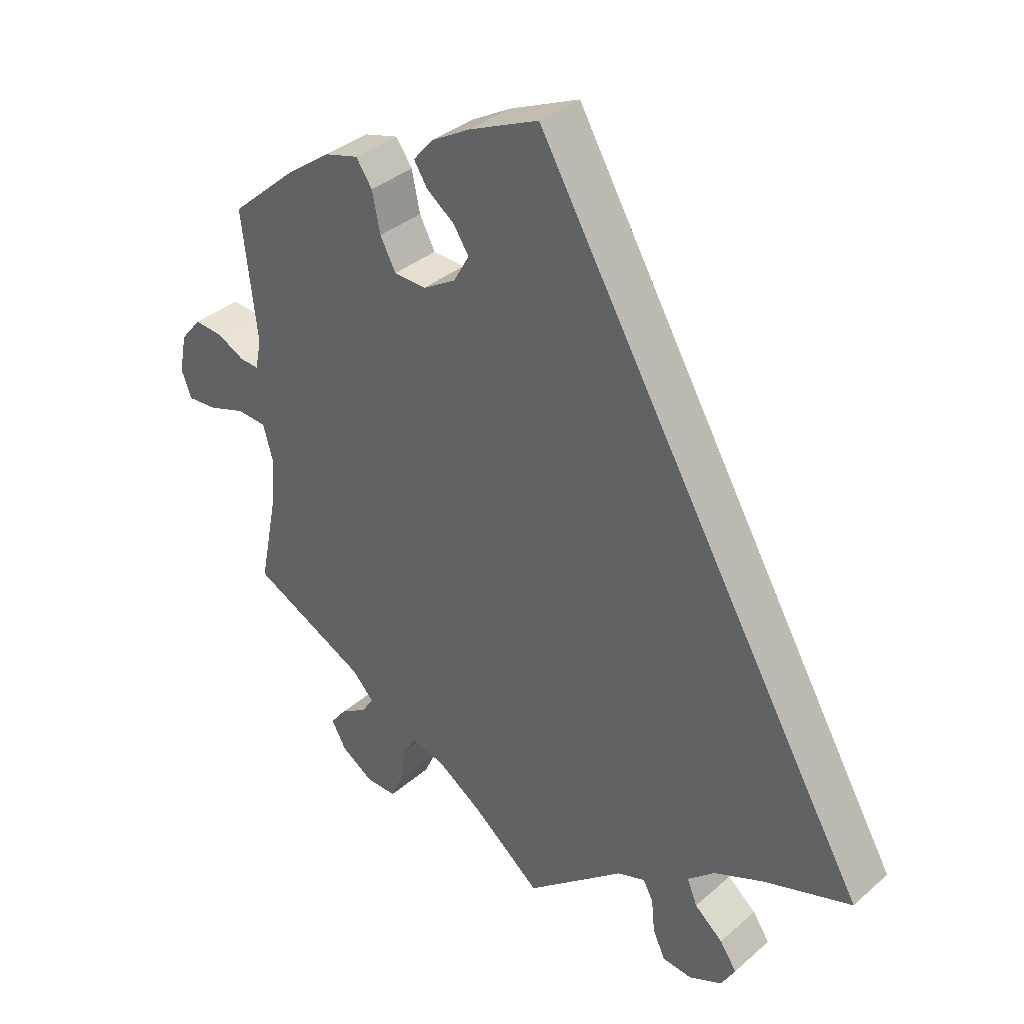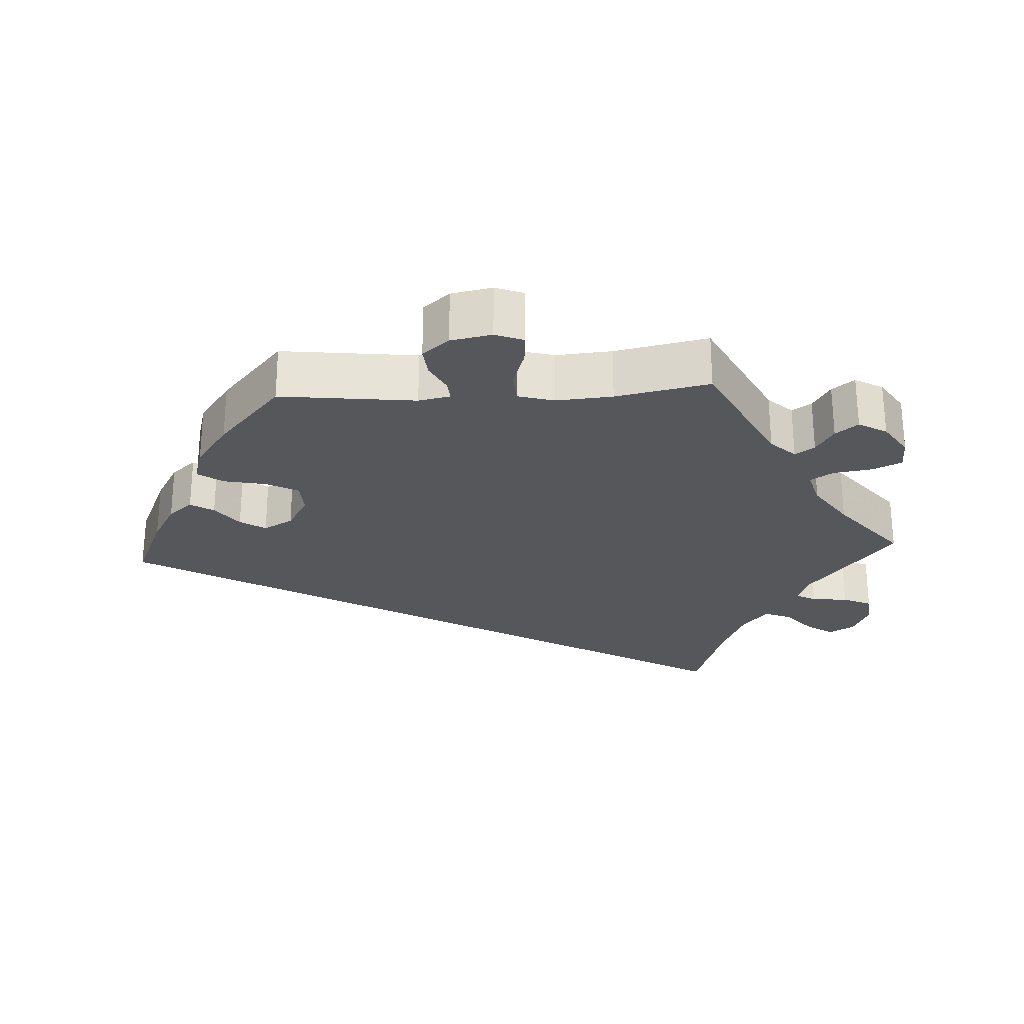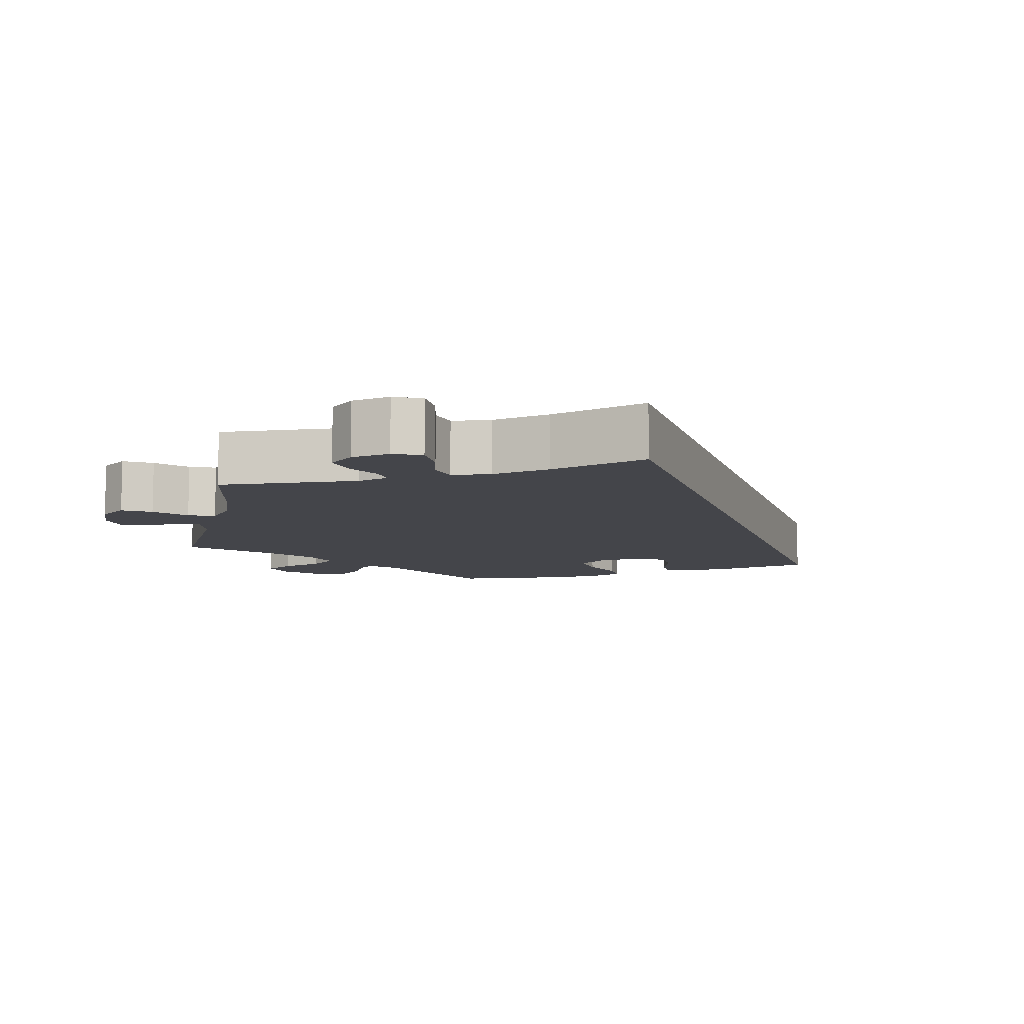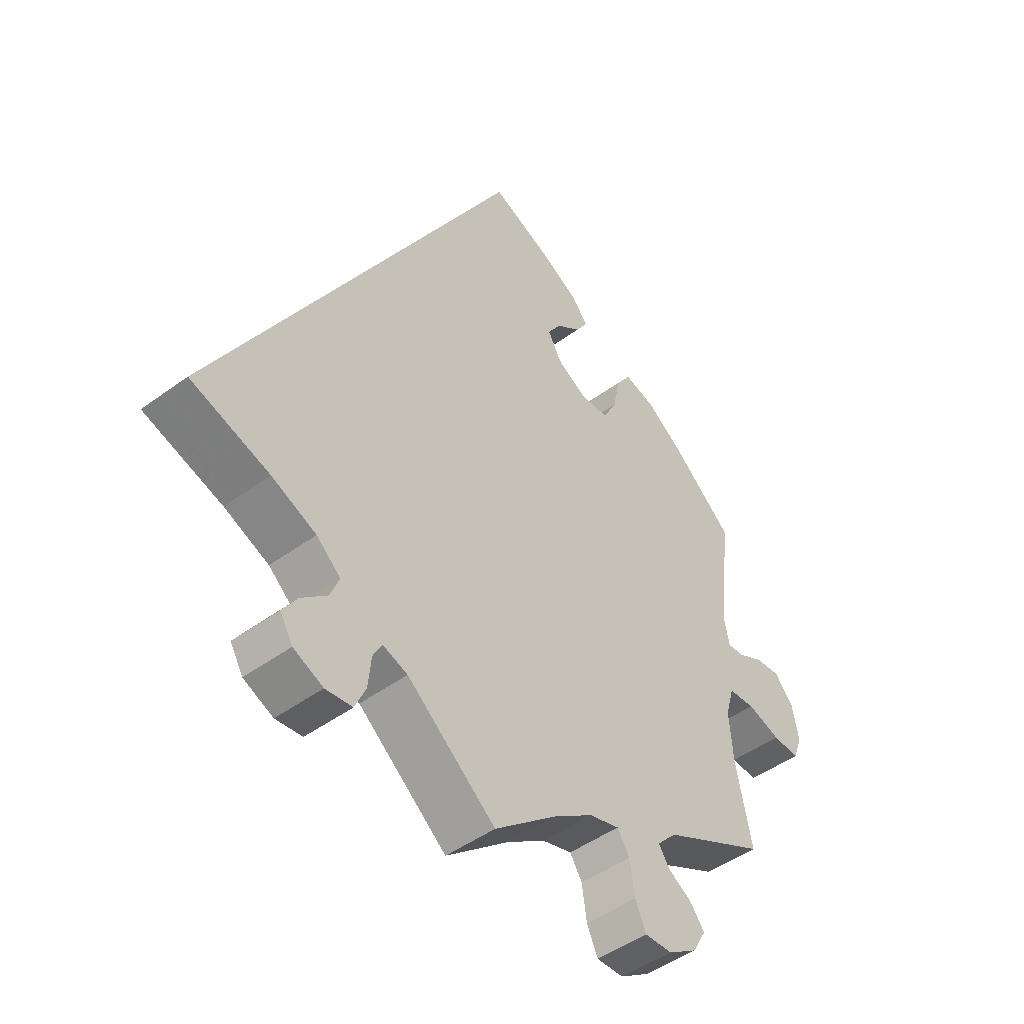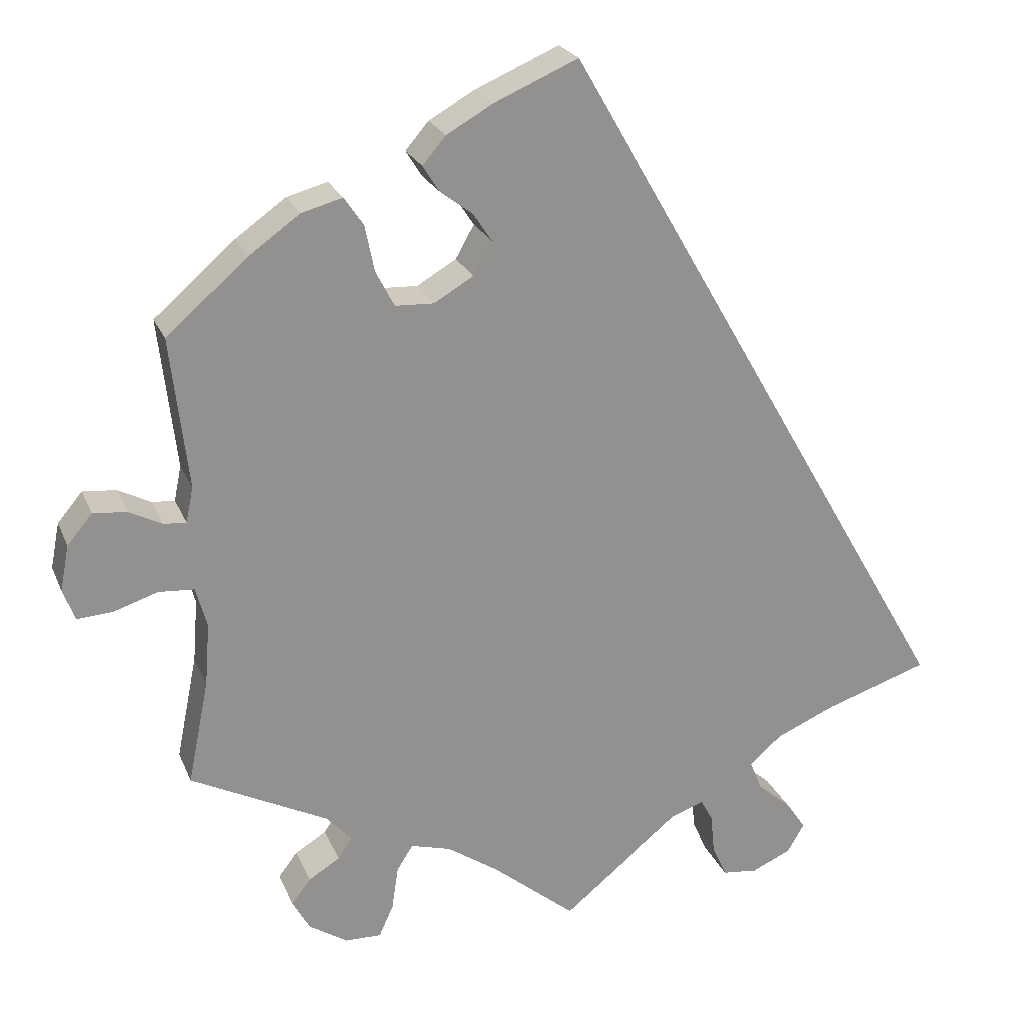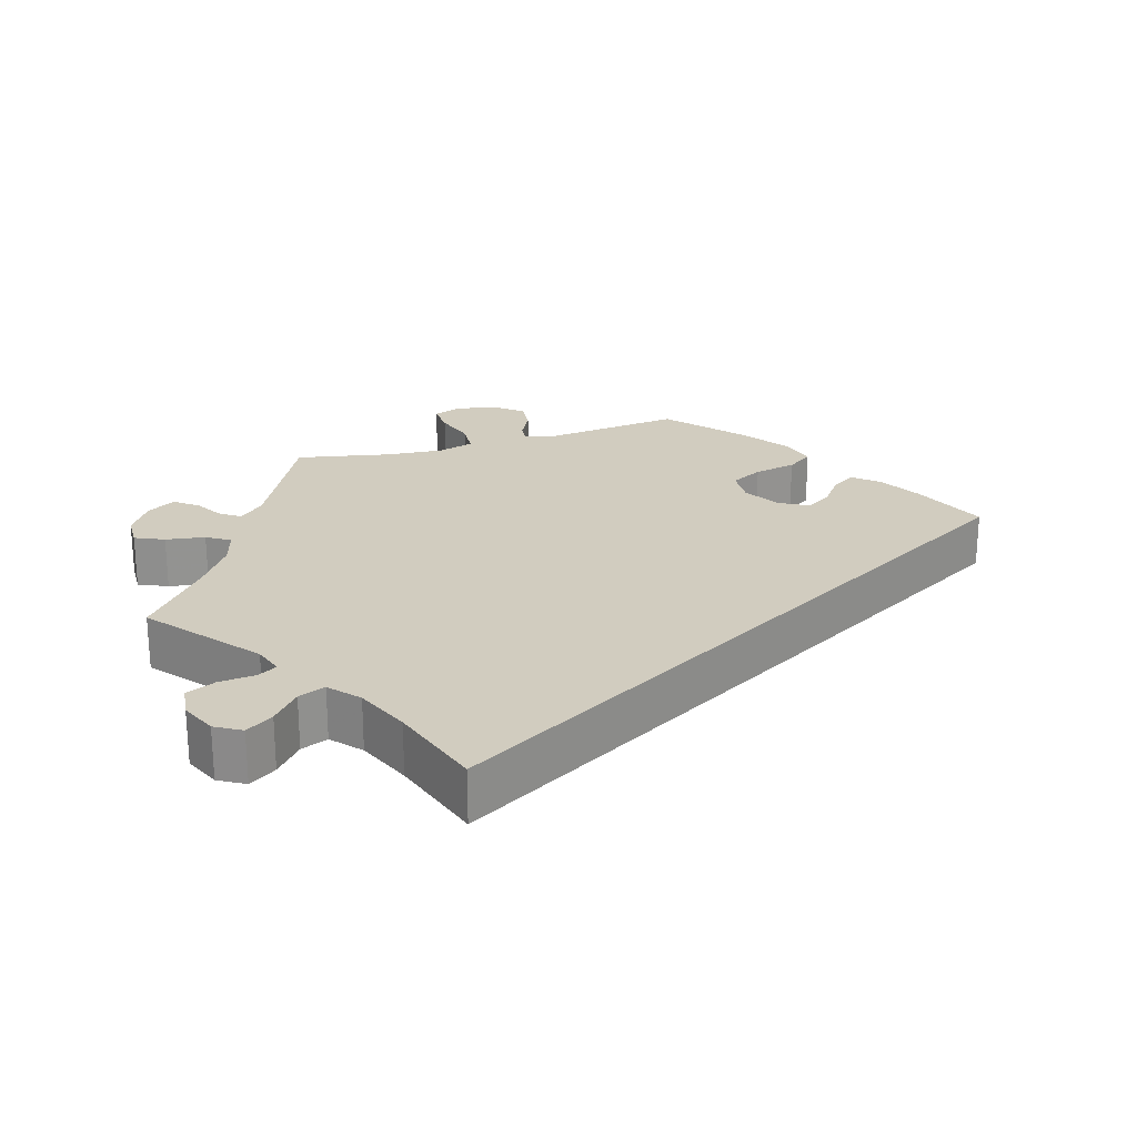
<metadata>
{"format":"obj","ext":"obj","renderer":"f3d","projection":"perspective","resolution":1024,"background":"white","views":[{"elev":35.3,"azim":-138.8,"up":"+Z"},{"elev":-26.5,"azim":93.3,"up":"+Y"},{"elev":-9.2,"azim":-131.9,"up":"+Y"},{"elev":-47.1,"azim":-50.2,"up":"+Z"},{"elev":23.2,"azim":161.5,"up":"+Z"},{"elev":23.8,"azim":-106.7,"up":"+Y"}]}
</metadata>
<code>
v 0.479 0.07 0.102
v 0.488 0.07 0.058
v 0.516 0.07 0.06
v 0.557 0.07 0.081
v 0.599 0.07 0.085
v 0.63 0.07 0.048
v 0.641 0.07 -0.009
v 0.626 0.07 -0.048
v 0.582 0.07 -0.045
v 0.527 0.07 -0.027
v 0.483 0.07 -0.03
v 0.469 0.07 -0.08
v 0.475 0.07 -0.158
v 0.501 0.07 -0.288
v 0.33 0.07 -0.374
v 0.298 0.07 -0.408
v 0.316 0.07 -0.435
v 0.355 0.07 -0.459
v 0.379 0.07 -0.49
v 0.357 0.07 -0.529
v 0.309 0.07 -0.56
v 0.264 0.07 -0.561
v 0.246 0.07 -0.521
v 0.238 0.07 -0.467
v 0.218 0.07 -0.435
v 0.168 0.07 -0.449
v 0.103 0.07 -0.493
v 0 0.07 -0.577
v -0.146 0.07 -0.458
v -0.187 0.07 -0.444
v -0.202 0.07 -0.471
v -0.207 0.07 -0.521
v -0.225 0.07 -0.561
v -0.269 0.07 -0.566
v -0.318 0.07 -0.544
v -0.339 0.07 -0.508
v -0.314 0.07 -0.471
v -0.272 0.07 -0.435
v -0.257 0.07 -0.398
v -0.297 0.07 -0.363
v -0.371 0.07 -0.331
v -0.501 0.07 -0.288
v 0 0.07 0.578
v 0.104 0.07 0.533
v 0.162 0.07 0.5
v 0.191 0.07 0.466
v 0.171 0.07 0.434
v 0.13 0.07 0.403
v 0.107 0.07 0.368
v 0.13 0.07 0.327
v 0.179 0.07 0.298
v 0.227 0.07 0.3
v 0.25 0.07 0.344
v 0.262 0.07 0.402
v 0.286 0.07 0.437
v 0.337 0.07 0.423
v 0.4 0.07 0.378
v 0.501 0.07 0.29
v 0.479 0 0.102
v 0.488 0 0.058
v 0.516 0 0.06
v 0.557 0 0.081
v 0.599 0 0.085
v 0.63 0 0.048
v 0.641 0 -0.009
v 0.626 0 -0.048
v 0.582 0 -0.045
v 0.527 0 -0.027
v 0.483 0 -0.03
v 0.469 0 -0.08
v 0.475 0 -0.158
v 0.501 0 -0.288
v 0.33 0 -0.374
v 0.298 0 -0.408
v 0.316 0 -0.435
v 0.355 0 -0.459
v 0.379 0 -0.49
v 0.357 0 -0.529
v 0.309 0 -0.56
v 0.264 0 -0.561
v 0.246 0 -0.521
v 0.238 0 -0.467
v 0.218 0 -0.435
v 0.168 0 -0.449
v 0.103 0 -0.493
v 0 0 -0.577
v -0.146 0 -0.458
v -0.187 0 -0.444
v -0.202 0 -0.471
v -0.207 0 -0.521
v -0.225 0 -0.561
v -0.269 0 -0.566
v -0.318 0 -0.544
v -0.339 0 -0.508
v -0.314 0 -0.471
v -0.272 0 -0.435
v -0.257 0 -0.398
v -0.297 0 -0.363
v -0.371 0 -0.331
v -0.501 0 -0.288
v 0 0 0.578
v 0.104 0 0.533
v 0.162 0 0.5
v 0.191 0 0.466
v 0.171 0 0.434
v 0.13 0 0.403
v 0.107 0 0.368
v 0.13 0 0.327
v 0.179 0 0.298
v 0.227 0 0.3
v 0.25 0 0.344
v 0.262 0 0.402
v 0.286 0 0.437
v 0.337 0 0.423
v 0.4 0 0.378
v 0.501 0 0.29
f 57 58 1
f 56 57 1 2
f 53 54 55 56
f 52 53 56 2
f 51 52 2
f 50 51 2
f 45 46 47 48
f 45 48 49
f 44 45 49
f 41 42 43 44
f 40 41 44 49
f 39 40 49 50
f 35 36 37 38
f 33 34 35 38
f 31 32 33 38
f 30 31 38 39
f 29 30 39 50
f 27 28 29 50
f 21 22 23 24
f 21 24 25
f 20 21 25
f 17 18 19 20
f 16 17 20 25
f 15 16 25 26
f 13 14 15 26
f 7 8 9 10
f 7 10 11
f 6 7 11
f 3 4 5 6
f 2 3 6 11
f 50 2 11 12
f 26 27 50
f 12 13 26 50
f 59 116 115
f 60 59 115 114
f 114 113 112 111
f 60 114 111 110
f 60 110 109
f 60 109 108
f 106 105 104 103
f 107 106 103
f 107 103 102
f 102 101 100 99
f 107 102 99 98
f 108 107 98 97
f 96 95 94 93
f 96 93 92 91
f 96 91 90 89
f 97 96 89 88
f 108 97 88 87
f 108 87 86 85
f 82 81 80 79
f 83 82 79
f 83 79 78
f 78 77 76 75
f 83 78 75 74
f 84 83 74 73
f 84 73 72 71
f 68 67 66 65
f 69 68 65
f 69 65 64
f 64 63 62 61
f 69 64 61 60
f 70 69 60 108
f 108 85 84
f 108 84 71 70
f 1 59 60 2
f 2 60 61 3
f 3 61 62 4
f 4 62 63 5
f 5 63 64 6
f 6 64 65 7
f 7 65 66 8
f 8 66 67 9
f 9 67 68 10
f 10 68 69 11
f 11 69 70 12
f 12 70 71 13
f 13 71 72 14
f 14 72 73 15
f 15 73 74 16
f 16 74 75 17
f 17 75 76 18
f 18 76 77 19
f 19 77 78 20
f 20 78 79 21
f 21 79 80 22
f 22 80 81 23
f 23 81 82 24
f 24 82 83 25
f 25 83 84 26
f 26 84 85 27
f 27 85 86 28
f 28 86 87 29
f 29 87 88 30
f 30 88 89 31
f 31 89 90 32
f 32 90 91 33
f 33 91 92 34
f 34 92 93 35
f 35 93 94 36
f 36 94 95 37
f 37 95 96 38
f 38 96 97 39
f 39 97 98 40
f 40 98 99 41
f 41 99 100 42
f 42 100 101 43
f 43 101 102 44
f 44 102 103 45
f 45 103 104 46
f 46 104 105 47
f 47 105 106 48
f 48 106 107 49
f 49 107 108 50
f 50 108 109 51
f 51 109 110 52
f 52 110 111 53
f 53 111 112 54
f 54 112 113 55
f 55 113 114 56
f 56 114 115 57
f 57 115 116 58
f 58 116 59 1

</code>
